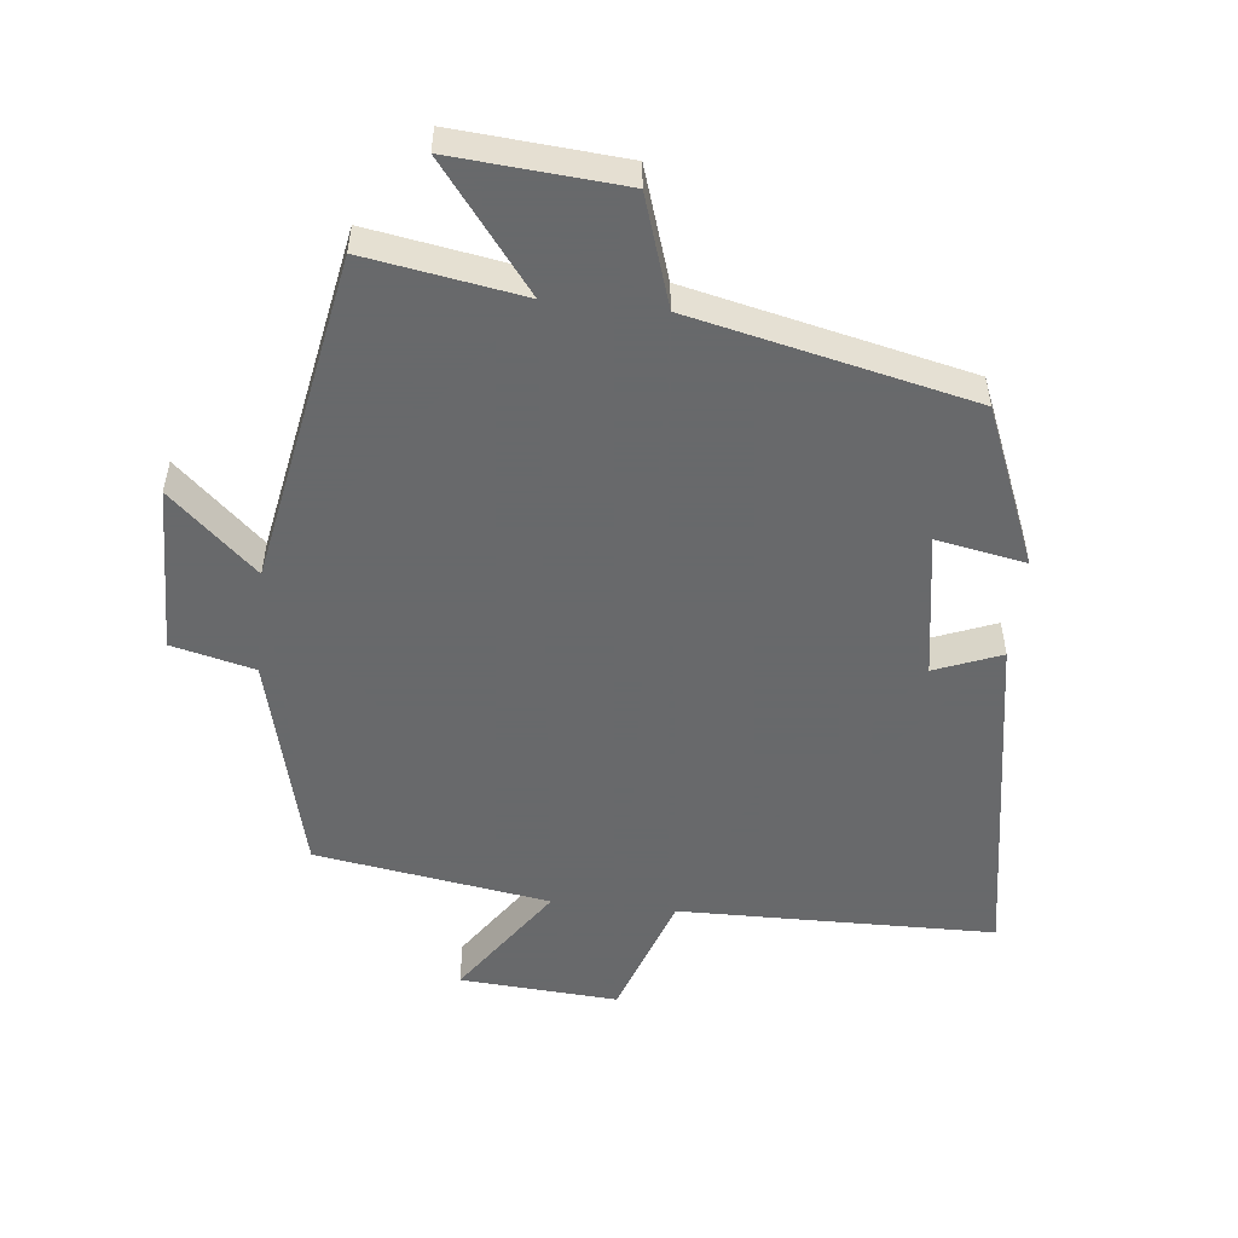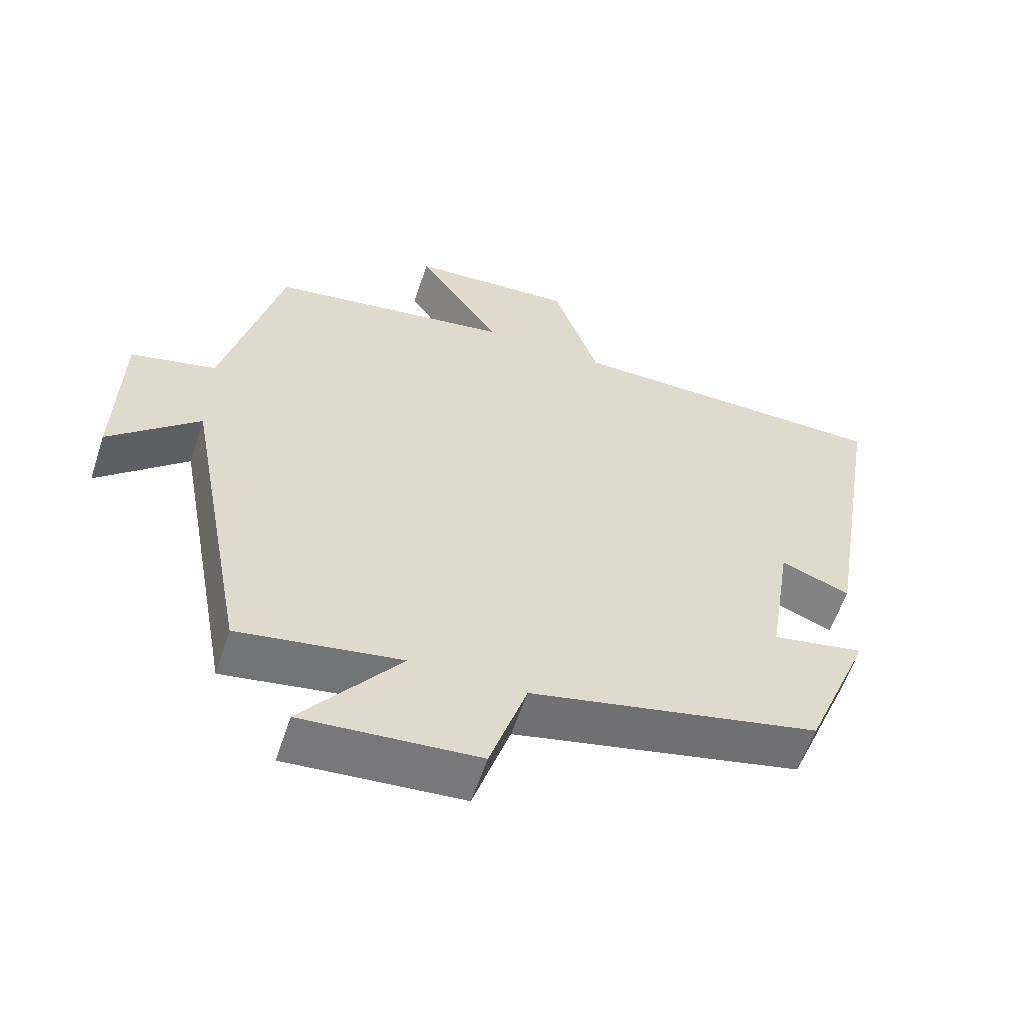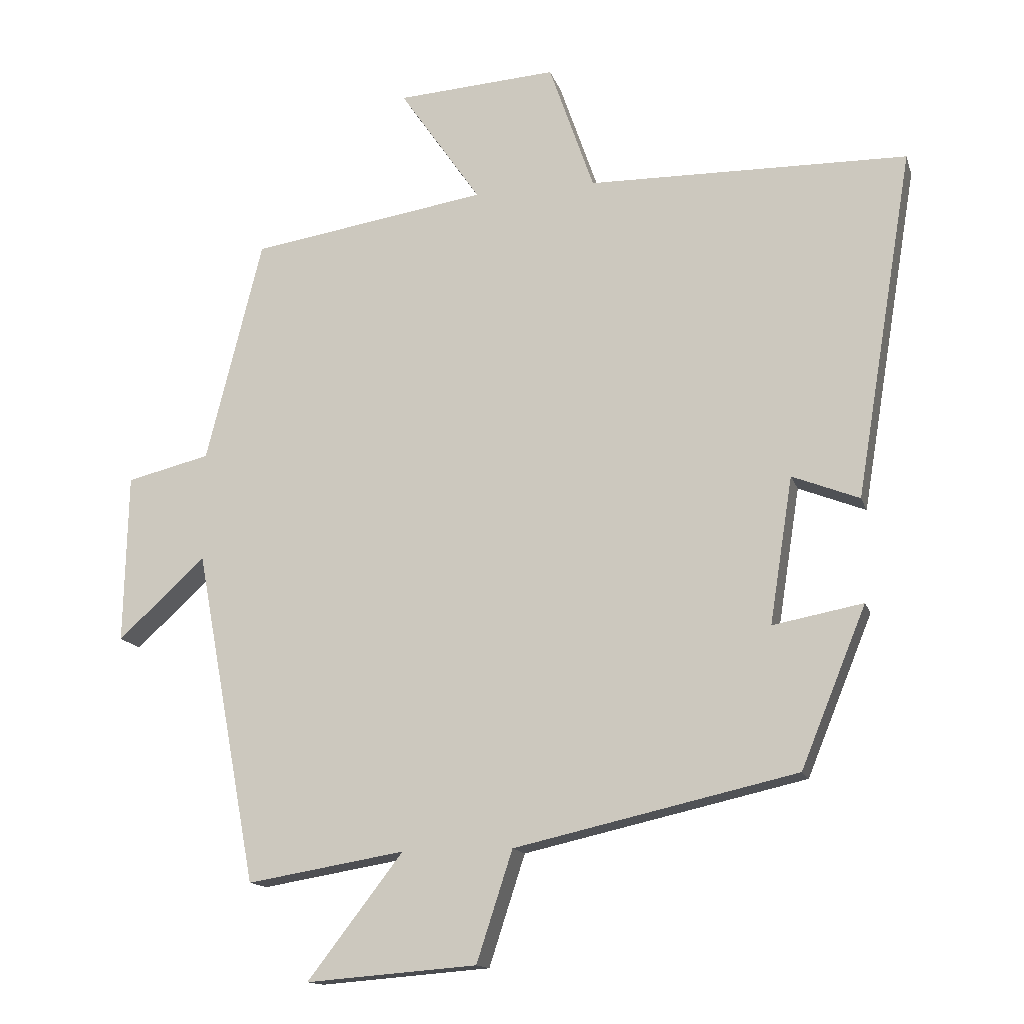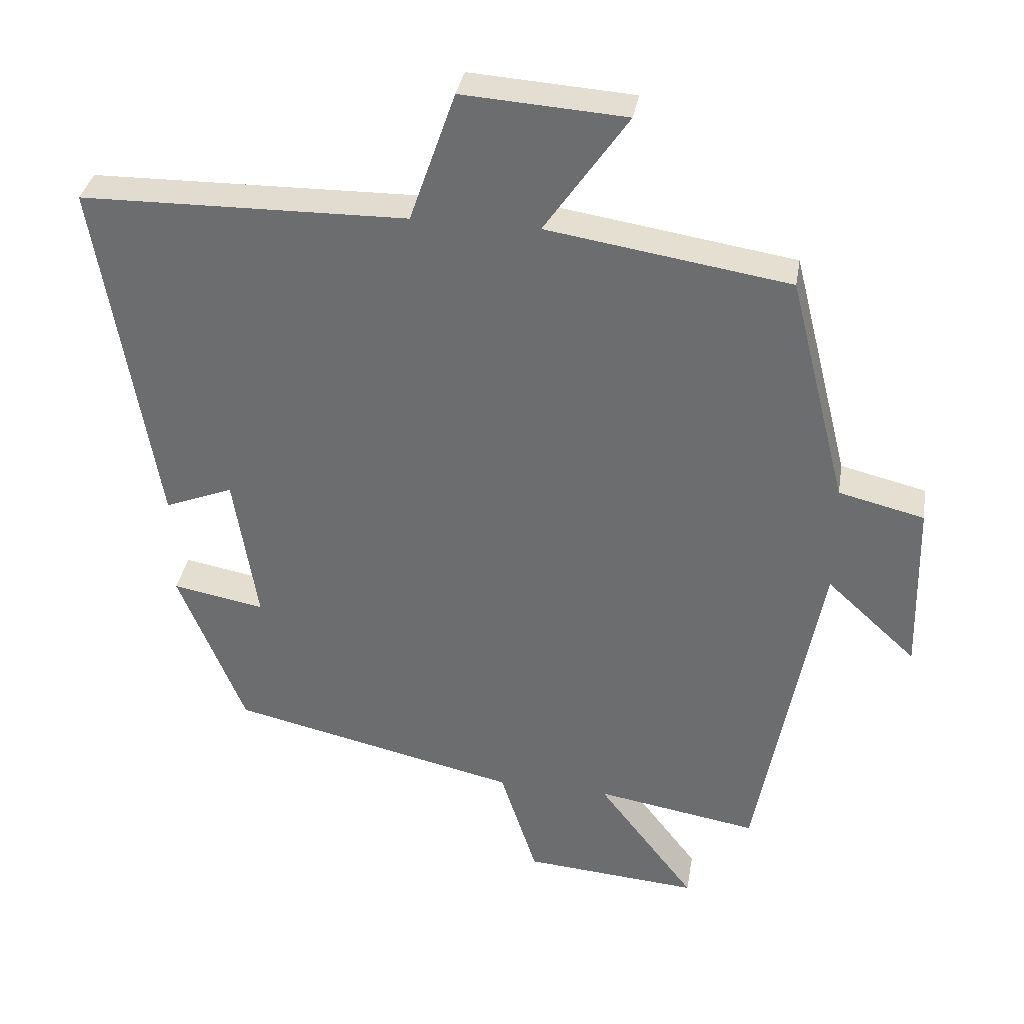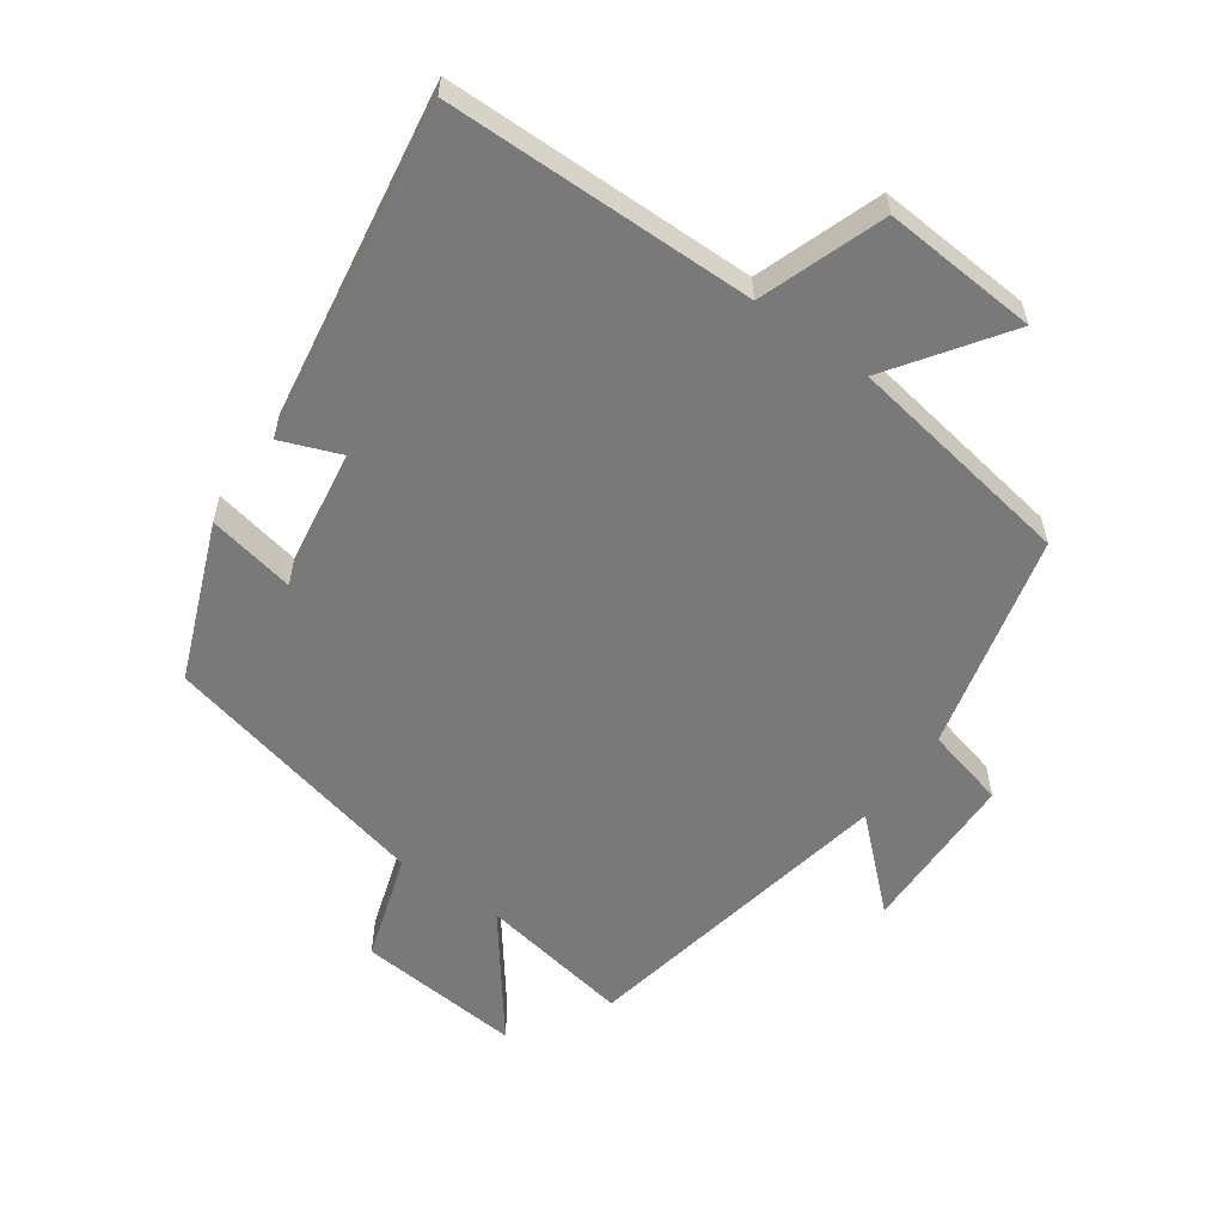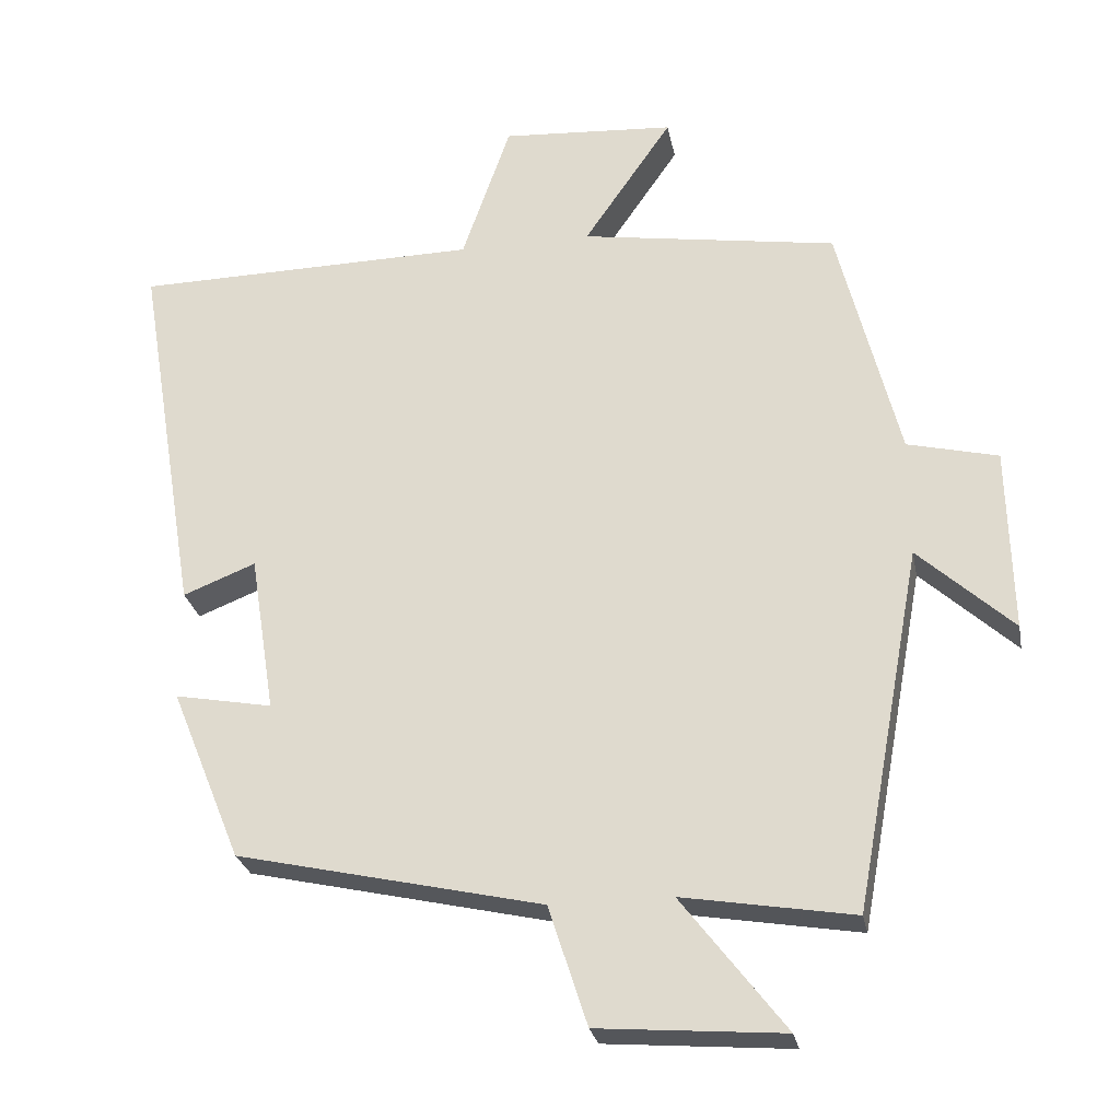
<metadata>
{"format":"obj","ext":"obj","renderer":"f3d","projection":"perspective","resolution":1024,"background":"white","views":[{"elev":-52.6,"azim":173.9,"up":"+Y"},{"elev":-58.7,"azim":161.7,"up":"+Z"},{"elev":-14.3,"azim":-165.2,"up":"+Z"},{"elev":34.7,"azim":9.4,"up":"+Z"},{"elev":-57.8,"azim":-35.6,"up":"+Y"},{"elev":-26.4,"azim":10.8,"up":"+Z"}]}
</metadata>
<code>
v -0.585 0.07 0.493
v -0.114 0.07 0.5
v -0.048 0.07 0.69
v 0.188 0.07 0.674
v 0.068 0.07 0.5
v 0.417 0.07 0.445
v 0.5 0.07 0.115
v 0.623 0.07 0.085
v 0.629 0.07 -0.165
v 0.5 0.07 -0.047
v 0.409 0.07 -0.539
v 0.176 0.07 -0.5
v 0.317 0.07 -0.683
v 0.065 0.07 -0.663
v 0.012 0.07 -0.5
v -0.404 0.07 -0.406
v -0.5 0.07 -0.171
v -0.367 0.07 -0.196
v -0.401 0.07 0.02
v -0.5 0.07 -0.019
v -0.585 0 0.493
v -0.114 0 0.5
v -0.048 0 0.69
v 0.188 0 0.674
v 0.068 0 0.5
v 0.417 0 0.445
v 0.5 0 0.115
v 0.623 0 0.085
v 0.629 0 -0.165
v 0.5 0 -0.047
v 0.409 0 -0.539
v 0.176 0 -0.5
v 0.317 0 -0.683
v 0.065 0 -0.663
v 0.012 0 -0.5
v -0.404 0 -0.406
v -0.5 0 -0.171
v -0.367 0 -0.196
v -0.401 0 0.02
v -0.5 0 -0.019
f 19 20 1 2
f 18 19 2
f 15 16 17 18
f 15 18 2
f 12 13 14 15
f 12 15 2 3
f 10 11 12
f 7 8 9 10
f 5 6 7 10
f 5 10 12
f 3 4 5
f 3 5 12
f 22 21 40 39
f 22 39 38
f 38 37 36 35
f 22 38 35
f 35 34 33 32
f 23 22 35 32
f 32 31 30
f 30 29 28 27
f 30 27 26 25
f 32 30 25
f 25 24 23
f 32 25 23
f 1 21 22 2
f 2 22 23 3
f 3 23 24 4
f 4 24 25 5
f 5 25 26 6
f 6 26 27 7
f 7 27 28 8
f 8 28 29 9
f 9 29 30 10
f 10 30 31 11
f 11 31 32 12
f 12 32 33 13
f 13 33 34 14
f 14 34 35 15
f 15 35 36 16
f 16 36 37 17
f 17 37 38 18
f 18 38 39 19
f 19 39 40 20
f 20 40 21 1

</code>
